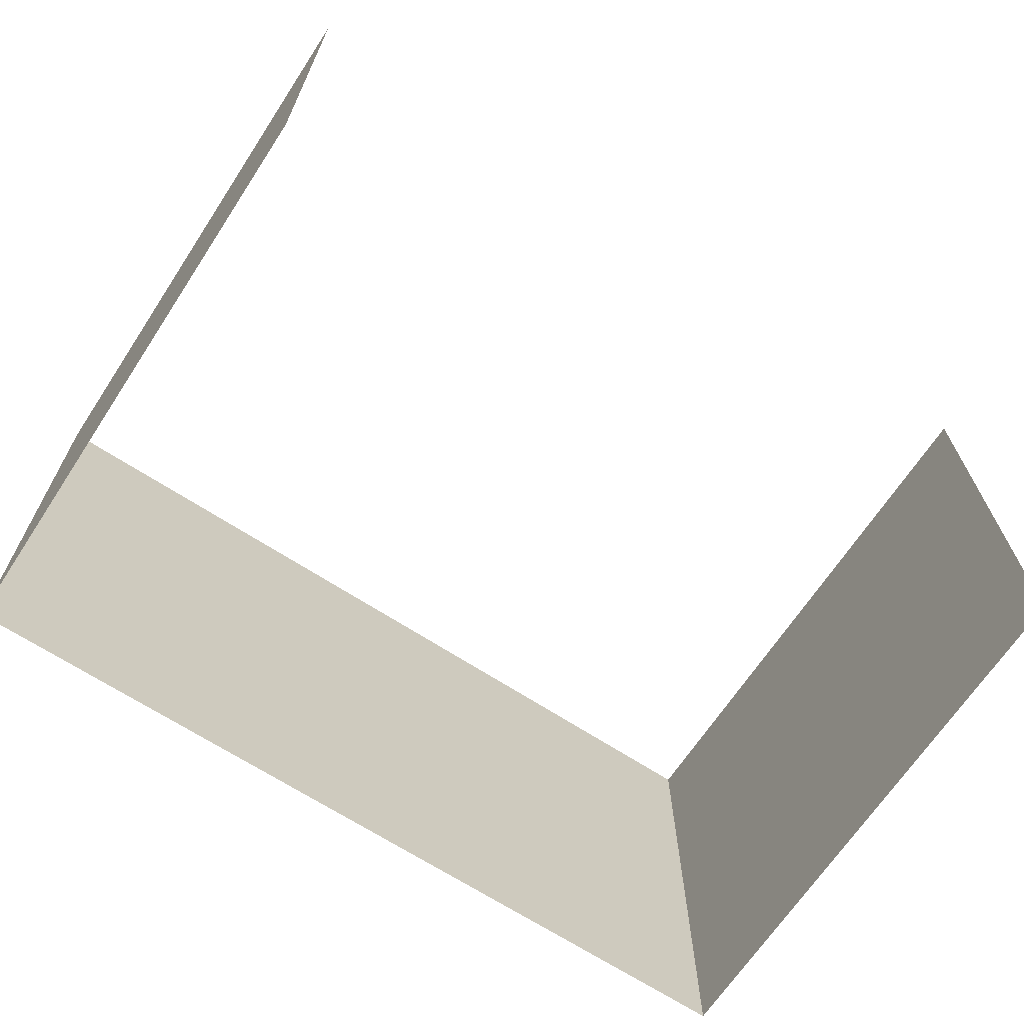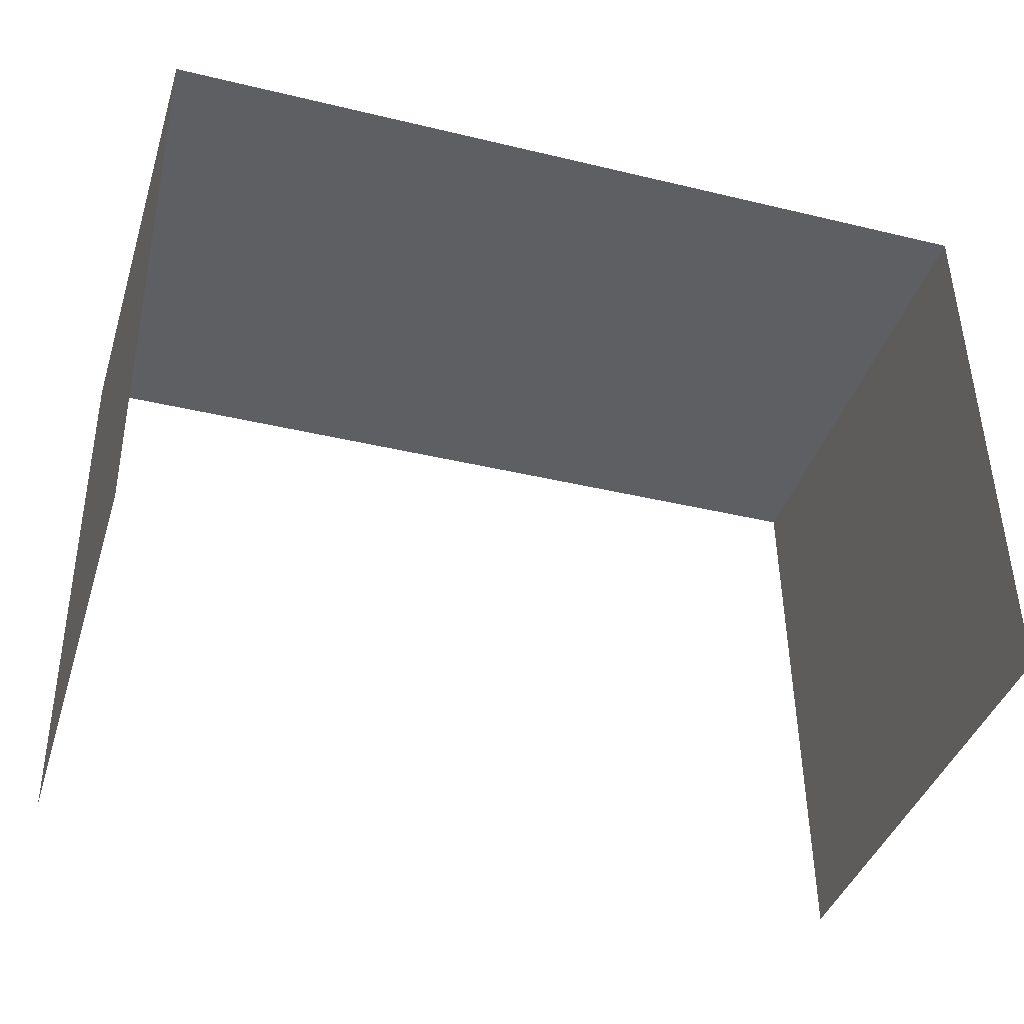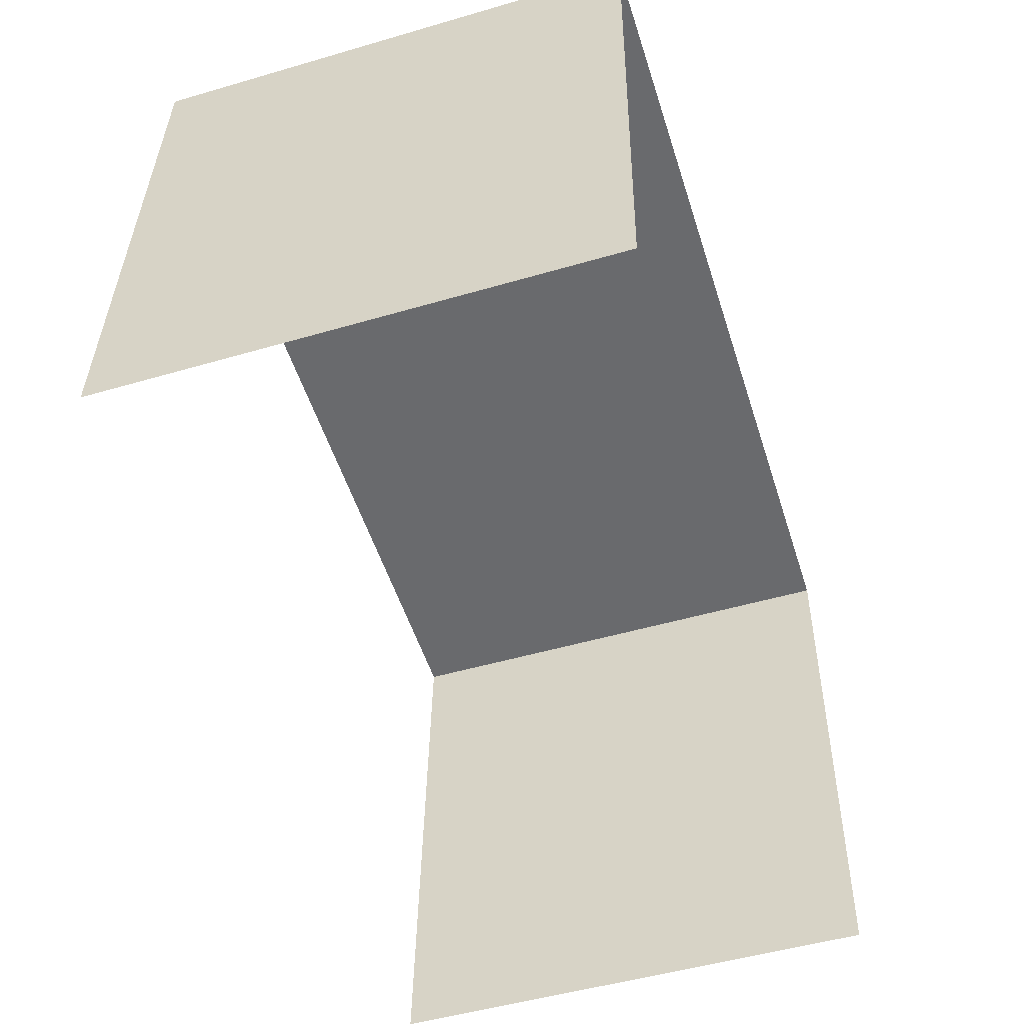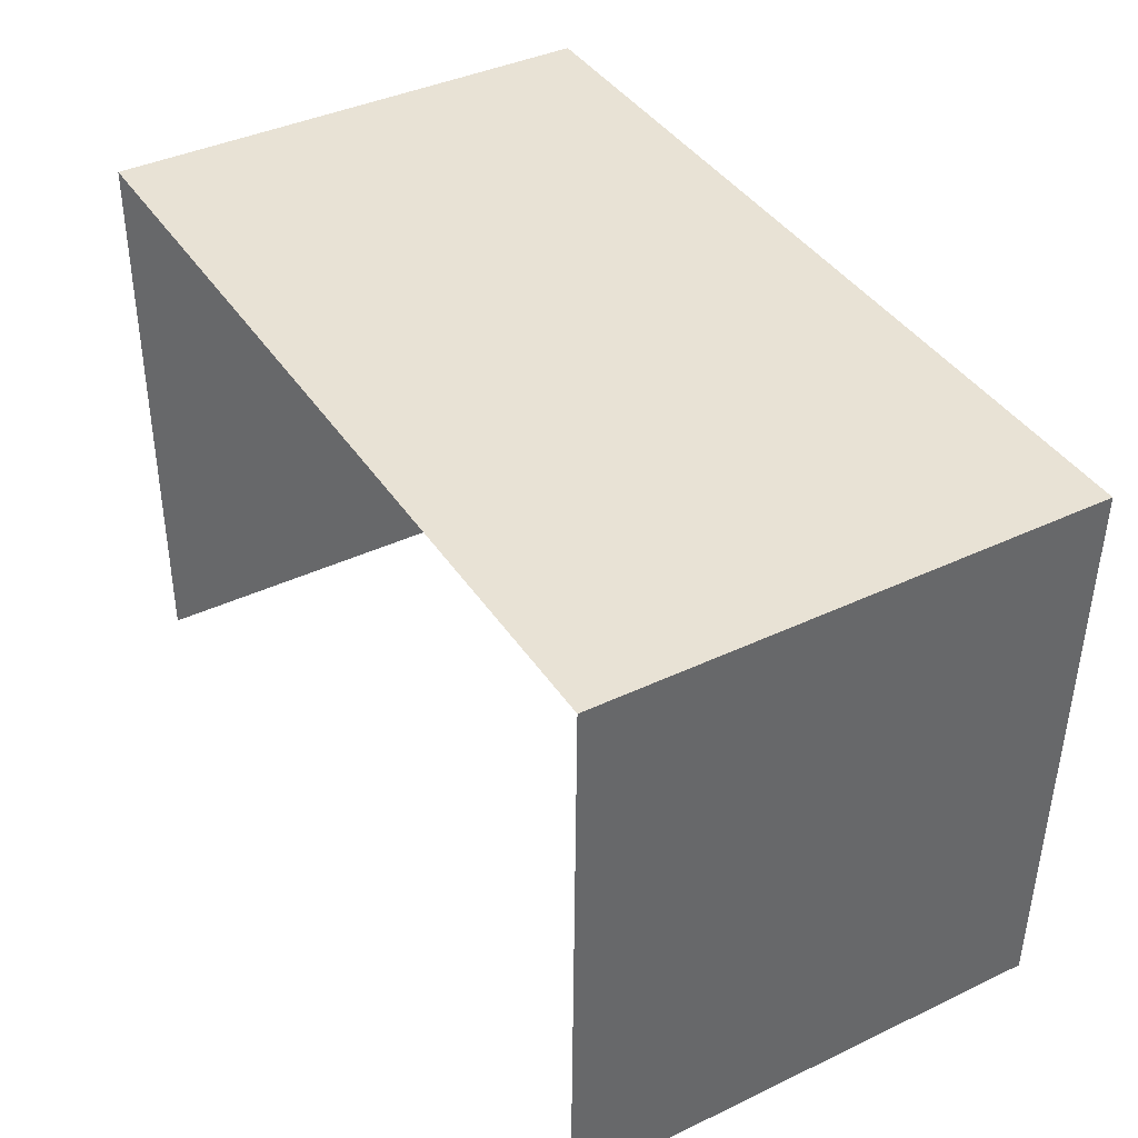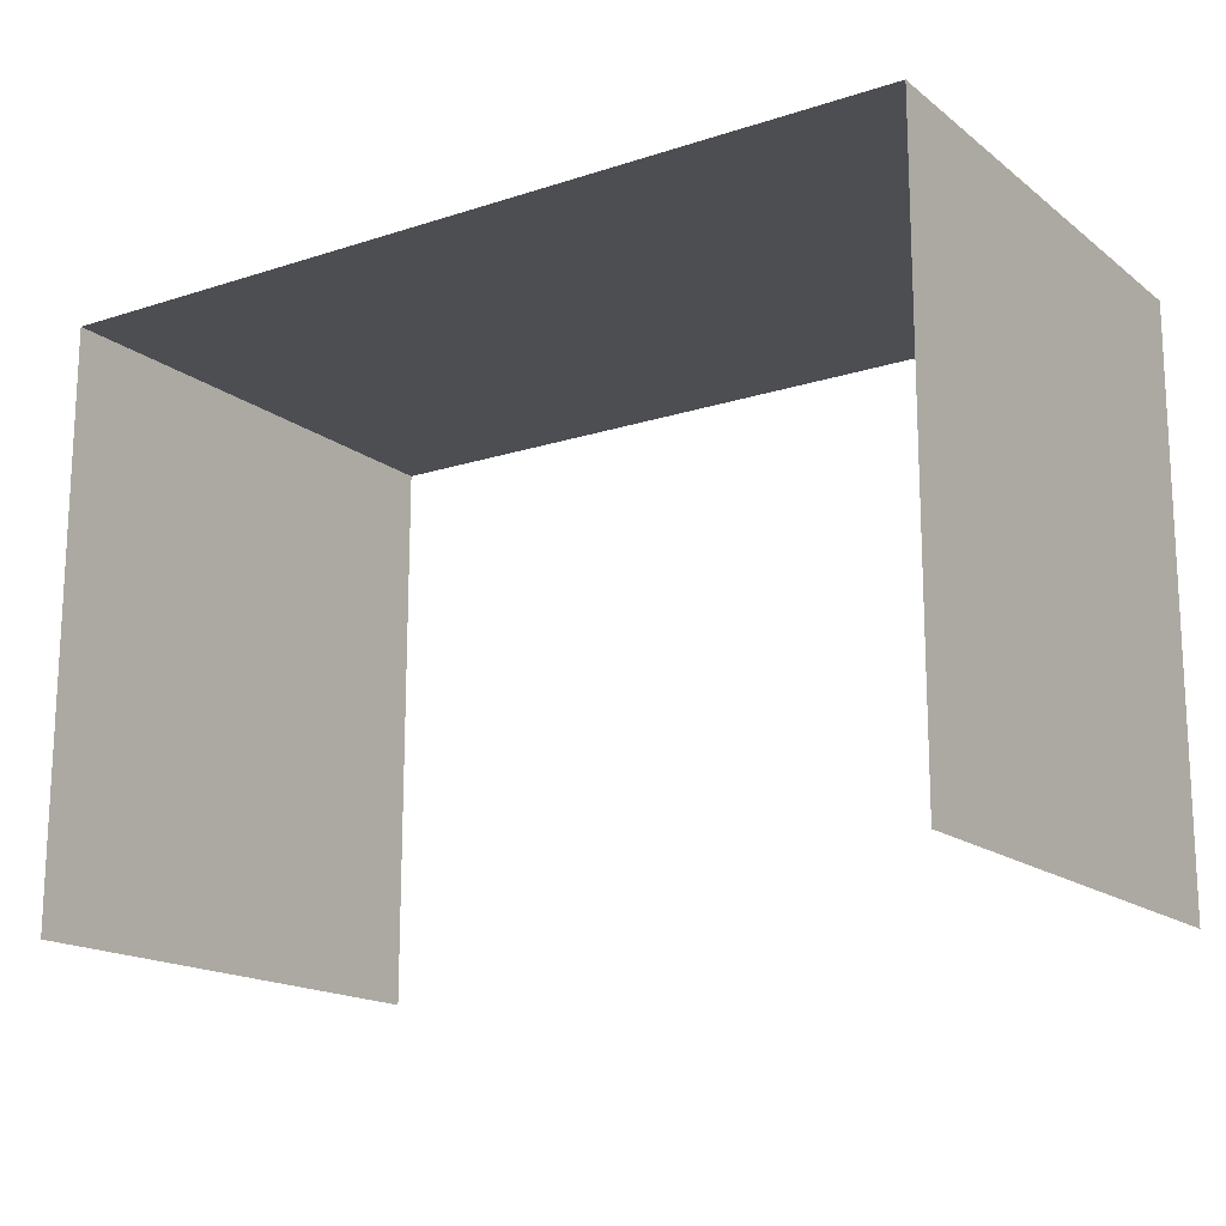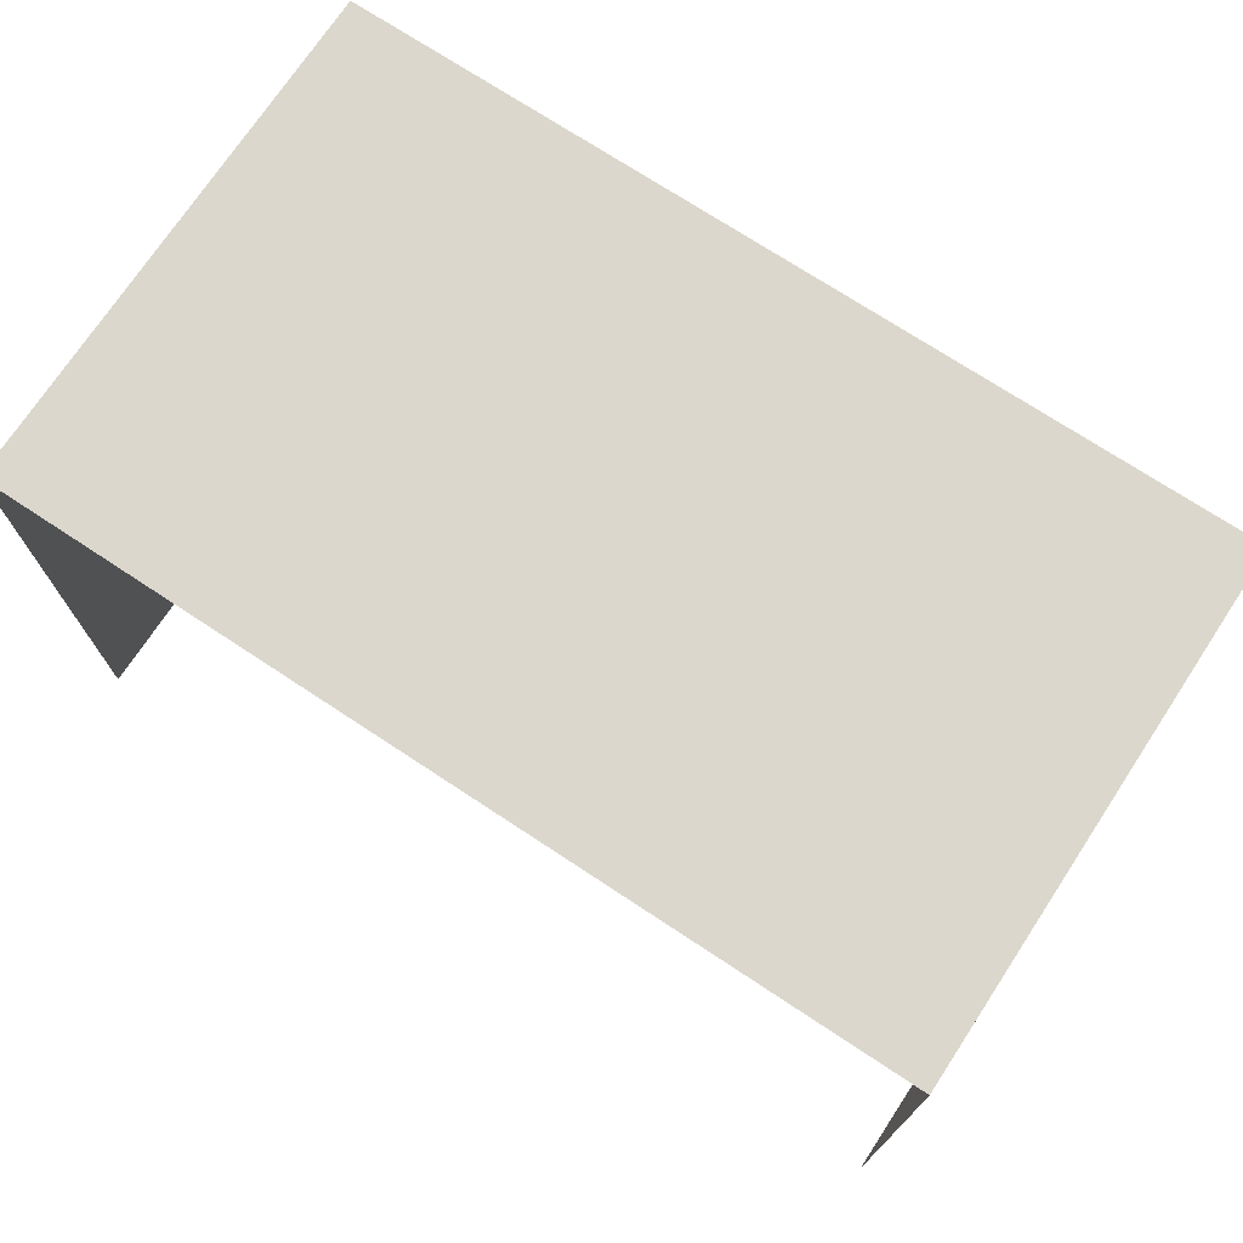
<metadata>
{"format":"obj","ext":"obj","renderer":"f3d","projection":"perspective","resolution":1024,"background":"white","views":[{"elev":-68.5,"azim":-33.8,"up":"+Z"},{"elev":-39.6,"azim":162.1,"up":"+Y"},{"elev":-53.0,"azim":-73.2,"up":"+Y"},{"elev":41.2,"azim":-121.4,"up":"+Y"},{"elev":-15.6,"azim":-147.2,"up":"+Y"},{"elev":72.0,"azim":32.5,"up":"+Y"}]}
</metadata>
<code>
o #ID198
v -0.1229 0.5951 -0.1676
v 0.1601 0.5952 -0.3257
v -0.1203 0.5974 -0.33
v 0.1576 0.593 -0.1632
v -0.1242 0.4082 -0.1702
v -0.1203 0.5974 -0.33
v -0.1217 0.4104 -0.3326
v -0.1229 0.5951 -0.1676
v 0.1601 0.5952 -0.3257
v 0.1562 0.406 -0.1658
v 0.1588 0.4083 -0.3283
v 0.1576 0.593 -0.1632
f 1 2 3
f 2 1 4
f 5 6 7
f 6 5 8
f 9 10 11
f 10 9 12

</code>
